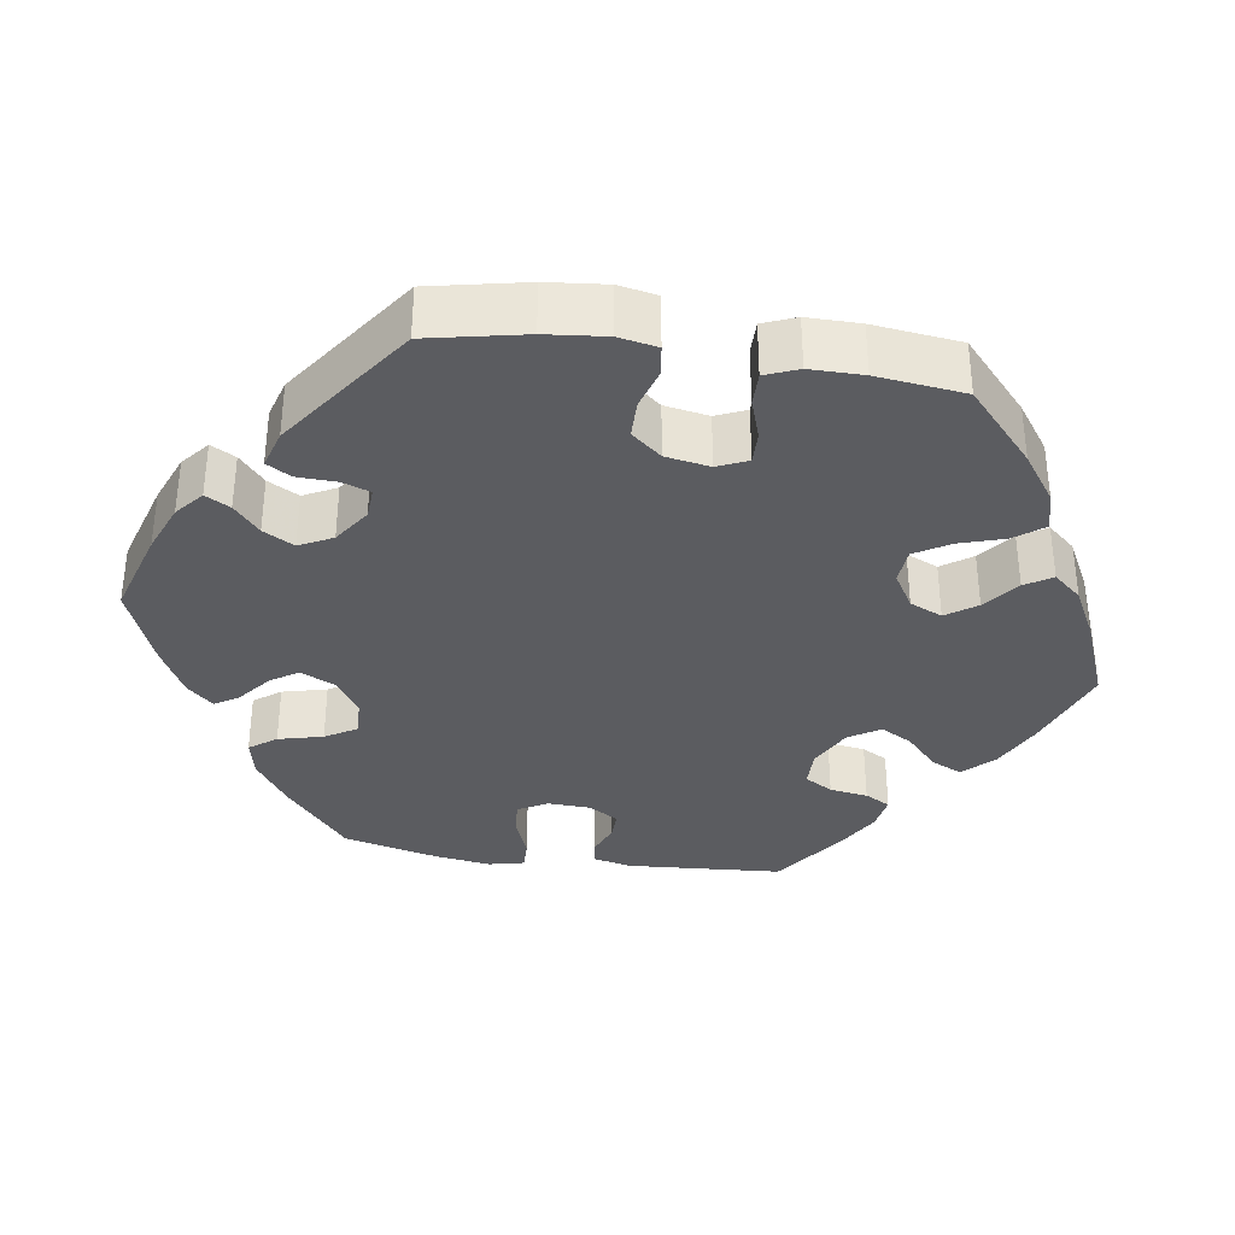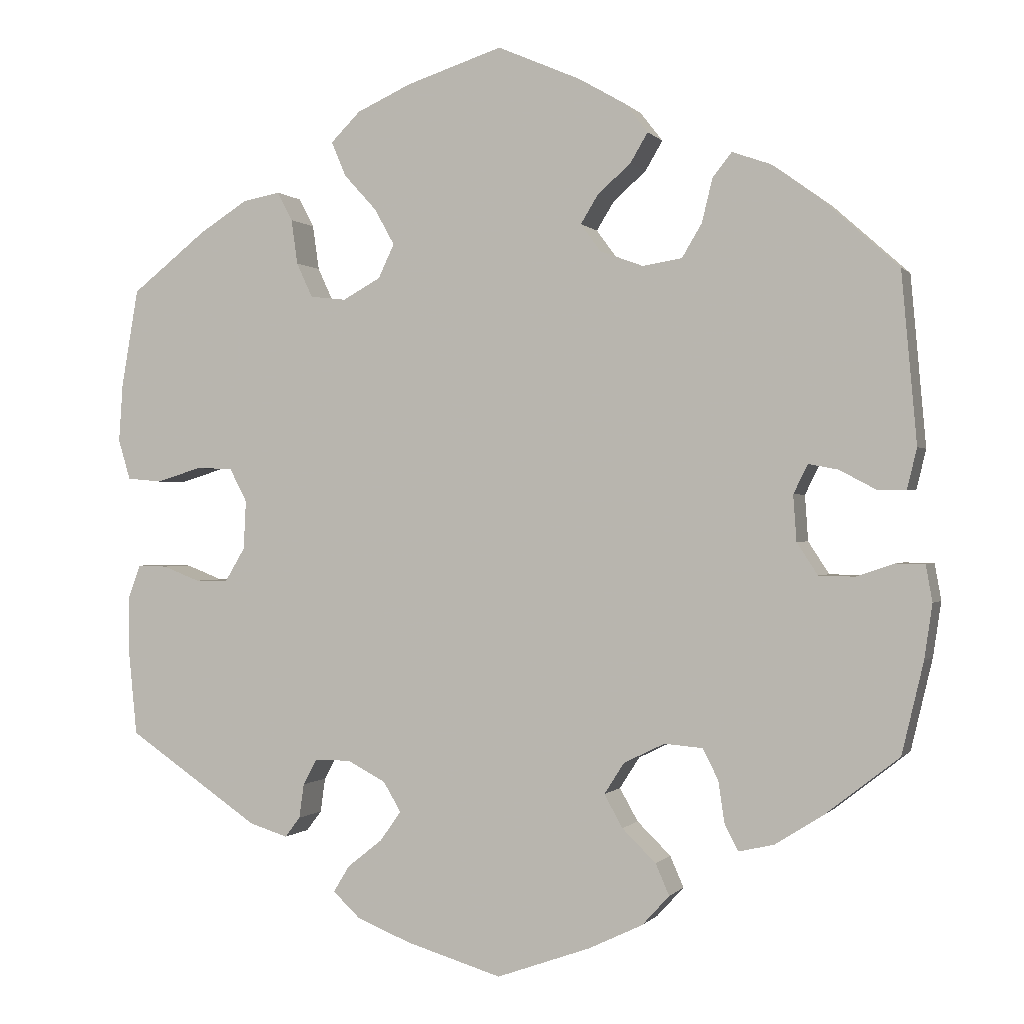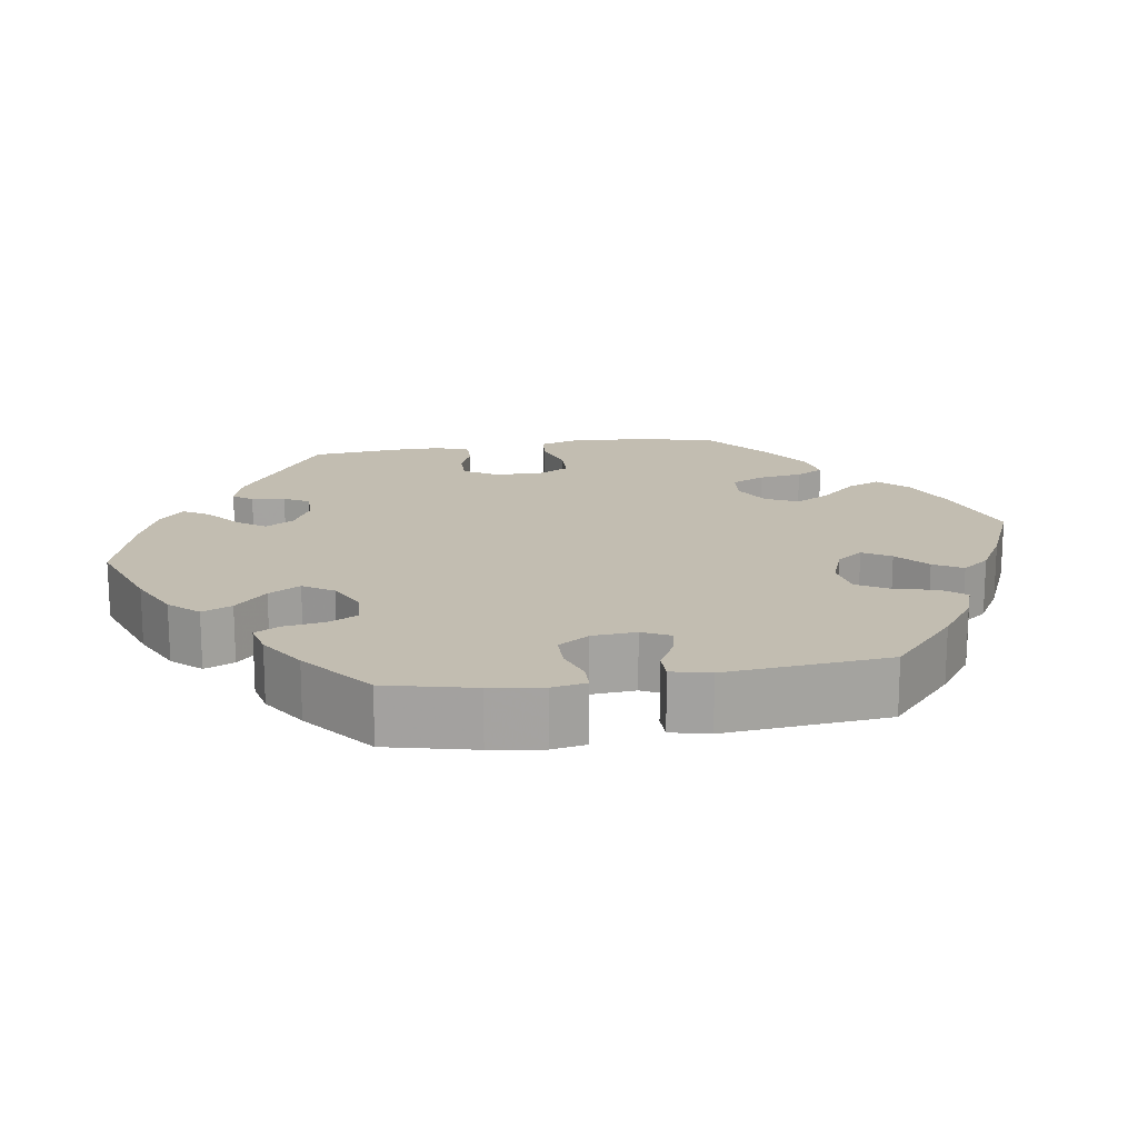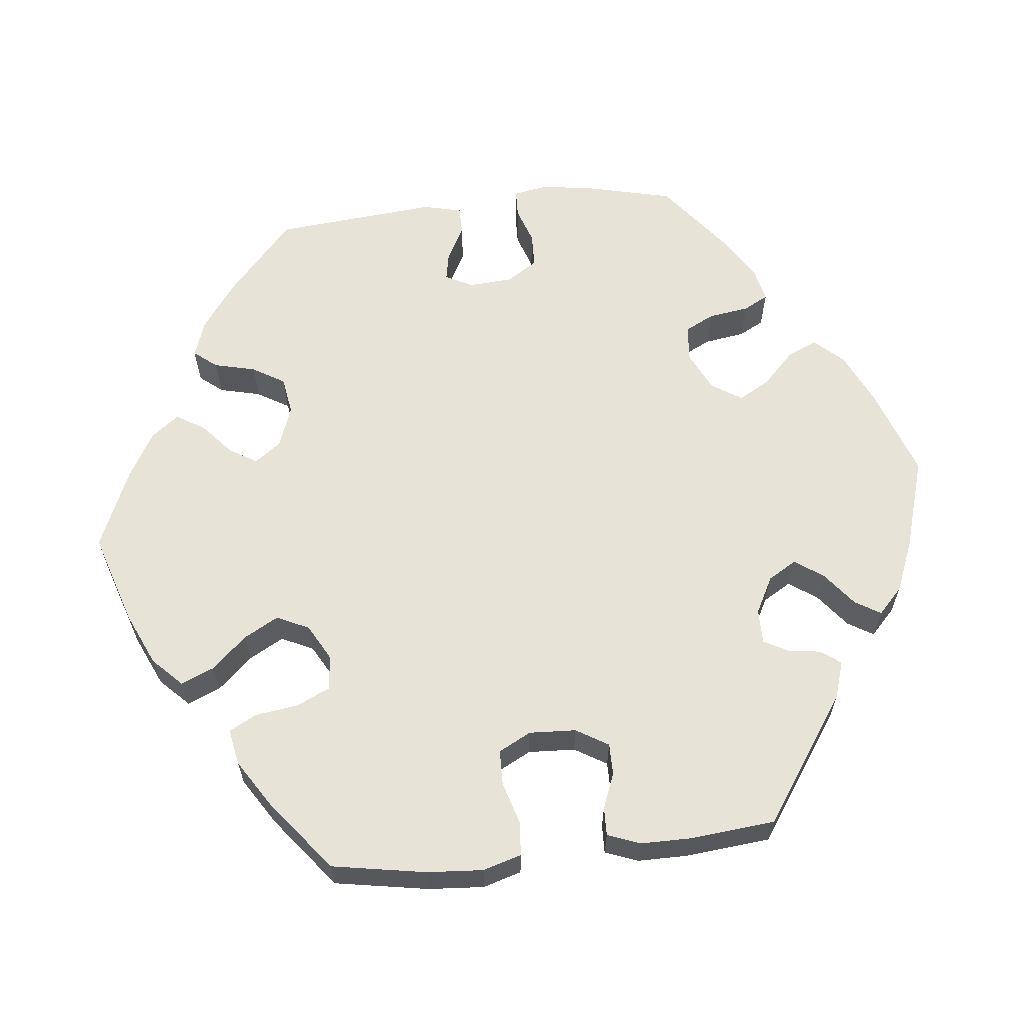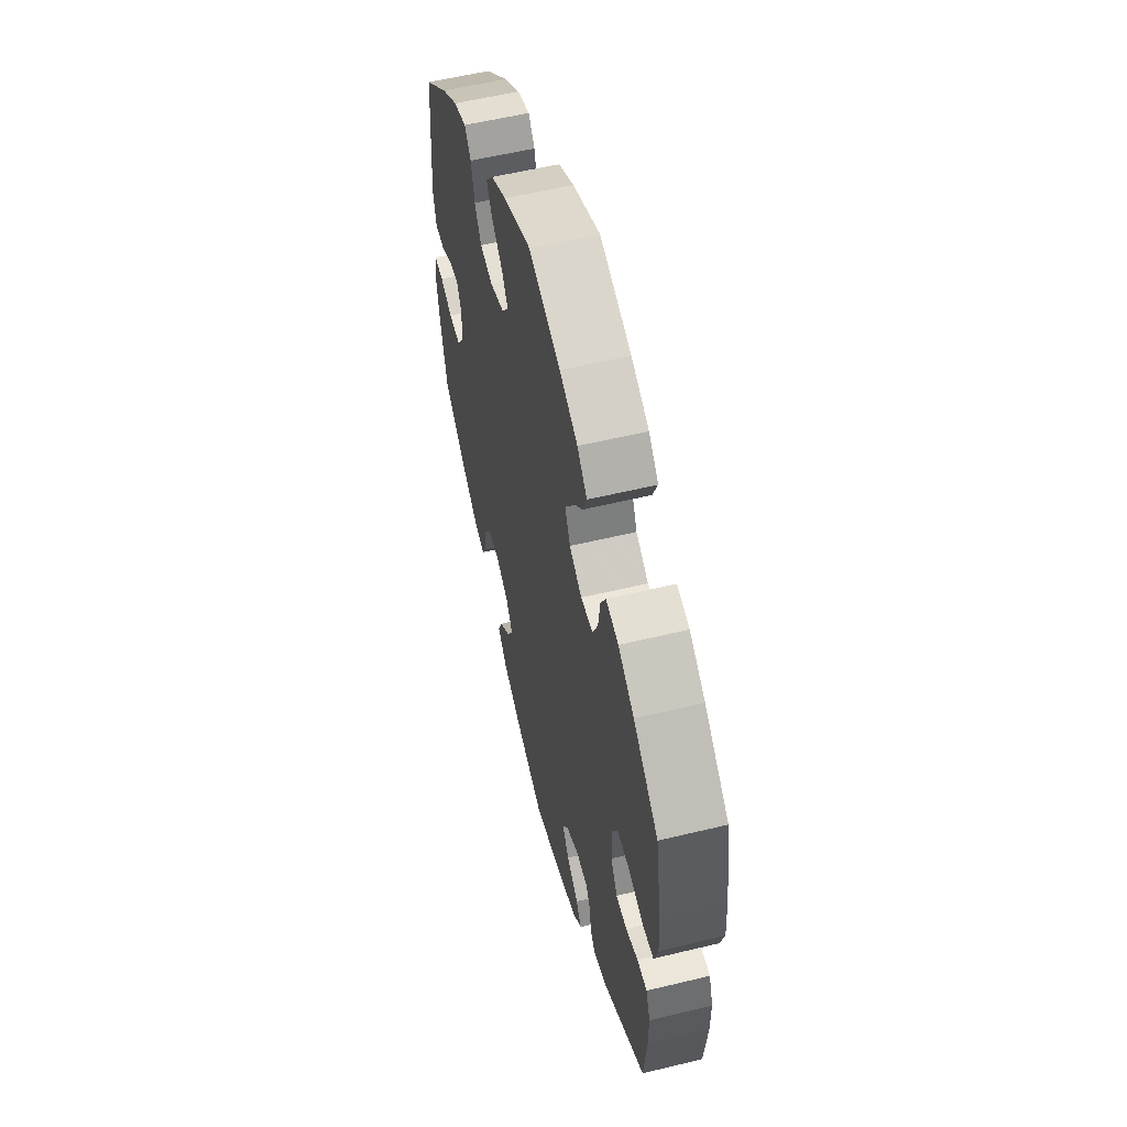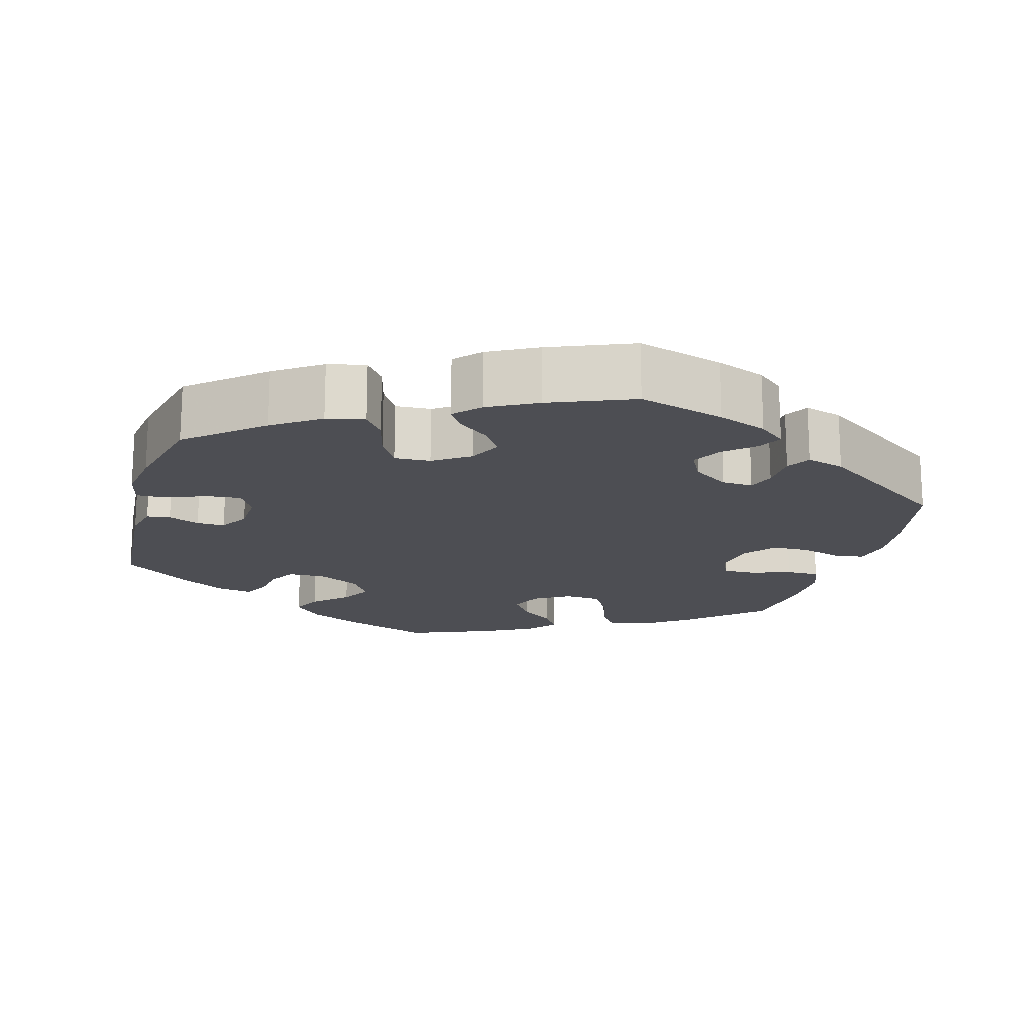
<metadata>
{"format":"obj","ext":"obj","renderer":"f3d","projection":"perspective","resolution":1024,"background":"white","views":[{"elev":-35.1,"azim":-38.7,"up":"+Y"},{"elev":-0.1,"azim":-161.6,"up":"+Z"},{"elev":17.0,"azim":-99.1,"up":"+Y"},{"elev":62.3,"azim":83.9,"up":"+Y"},{"elev":57.2,"azim":75.9,"up":"+Z"},{"elev":-17.4,"azim":-135.6,"up":"+Y"}]}
</metadata>
<code>
v -0.528 0.07 -0.175
v -0.538 0.07 -0.107
v -0.53 0.07 -0.062
v -0.494 0.07 -0.061
v -0.447 0.07 -0.077
v -0.402 0.07 -0.076
v -0.376 0.07 -0.036
v -0.372 0.07 0.021
v -0.39 0.07 0.057
v -0.427 0.07 0.05
v -0.472 0.07 0.026
v -0.508 0.07 0.026
v -0.52 0.07 0.076
v -0.501 0.07 0.288
v -0.407 0.07 0.372
v -0.345 0.07 0.417
v -0.297 0.07 0.434
v -0.273 0.07 0.404
v -0.26 0.07 0.35
v -0.235 0.07 0.308
v -0.186 0.07 0.3
v -0.132 0.07 0.32
v -0.107 0.07 0.354
v -0.129 0.07 0.39
v -0.17 0.07 0.426
v -0.192 0.07 0.463
v -0.164 0.07 0.499
v -0.105 0.07 0.533
v -0.001 0.07 0.578
v 0.119 0.07 0.539
v 0.187 0.07 0.508
v 0.224 0.07 0.471
v 0.206 0.07 0.428
v 0.165 0.07 0.383
v 0.14 0.07 0.338
v 0.16 0.07 0.296
v 0.207 0.07 0.27
v 0.252 0.07 0.275
v 0.272 0.07 0.318
v 0.28 0.07 0.374
v 0.299 0.07 0.41
v 0.346 0.07 0.401
v 0.406 0.07 0.363
v 0.5 0.07 0.289
v 0.521 0.07 0.167
v 0.526 0.07 0.094
v 0.511 0.07 0.044
v 0.468 0.07 0.04
v 0.412 0.07 0.057
v 0.366 0.07 0.056
v 0.344 0.07 0.014
v 0.347 0.07 -0.047
v 0.372 0.07 -0.089
v 0.413 0.07 -0.089
v 0.459 0.07 -0.071
v 0.496 0.07 -0.07
v 0.512 0.07 -0.113
v 0.512 0.07 -0.177
v 0.501 0.07 -0.289
v 0.336 0.07 -0.401
v 0.288 0.07 -0.416
v 0.269 0.07 -0.391
v 0.263 0.07 -0.348
v 0.246 0.07 -0.316
v 0.201 0.07 -0.316
v 0.153 0.07 -0.341
v 0.131 0.07 -0.378
v 0.157 0.07 -0.415
v 0.201 0.07 -0.45
v 0.221 0.07 -0.483
v 0.187 0.07 -0.515
v 0.12 0.07 -0.542
v 0 0.07 -0.578
v -0.118 0.07 -0.536
v -0.185 0.07 -0.504
v -0.219 0.07 -0.467
v -0.202 0.07 -0.428
v -0.16 0.07 -0.387
v -0.137 0.07 -0.346
v -0.162 0.07 -0.307
v -0.213 0.07 -0.282
v -0.261 0.07 -0.286
v -0.28 0.07 -0.324
v -0.288 0.07 -0.377
v -0.305 0.07 -0.409
v -0.349 0.07 -0.399
v -0.409 0.07 -0.361
v -0.501 0.07 -0.289
v -0.528 0 -0.175
v -0.538 0 -0.107
v -0.53 0 -0.062
v -0.494 0 -0.061
v -0.447 0 -0.077
v -0.402 0 -0.076
v -0.376 0 -0.036
v -0.372 0 0.021
v -0.39 0 0.057
v -0.427 0 0.05
v -0.472 0 0.026
v -0.508 0 0.026
v -0.52 0 0.076
v -0.501 0 0.288
v -0.407 0 0.372
v -0.345 0 0.417
v -0.297 0 0.434
v -0.273 0 0.404
v -0.26 0 0.35
v -0.235 0 0.308
v -0.186 0 0.3
v -0.132 0 0.32
v -0.107 0 0.354
v -0.129 0 0.39
v -0.17 0 0.426
v -0.192 0 0.463
v -0.164 0 0.499
v -0.105 0 0.533
v -0.001 0 0.578
v 0.119 0 0.539
v 0.187 0 0.508
v 0.224 0 0.471
v 0.206 0 0.428
v 0.165 0 0.383
v 0.14 0 0.338
v 0.16 0 0.296
v 0.207 0 0.27
v 0.252 0 0.275
v 0.272 0 0.318
v 0.28 0 0.374
v 0.299 0 0.41
v 0.346 0 0.401
v 0.406 0 0.363
v 0.5 0 0.289
v 0.521 0 0.167
v 0.526 0 0.094
v 0.511 0 0.044
v 0.468 0 0.04
v 0.412 0 0.057
v 0.366 0 0.056
v 0.344 0 0.014
v 0.347 0 -0.047
v 0.372 0 -0.089
v 0.413 0 -0.089
v 0.459 0 -0.071
v 0.496 0 -0.07
v 0.512 0 -0.113
v 0.512 0 -0.177
v 0.501 0 -0.289
v 0.336 0 -0.401
v 0.288 0 -0.416
v 0.269 0 -0.391
v 0.263 0 -0.348
v 0.246 0 -0.316
v 0.201 0 -0.316
v 0.153 0 -0.341
v 0.131 0 -0.378
v 0.157 0 -0.415
v 0.201 0 -0.45
v 0.221 0 -0.483
v 0.187 0 -0.515
v 0.12 0 -0.542
v 0 0 -0.578
v -0.118 0 -0.536
v -0.185 0 -0.504
v -0.219 0 -0.467
v -0.202 0 -0.428
v -0.16 0 -0.387
v -0.137 0 -0.346
v -0.162 0 -0.307
v -0.213 0 -0.282
v -0.261 0 -0.286
v -0.28 0 -0.324
v -0.288 0 -0.377
v -0.305 0 -0.409
v -0.349 0 -0.399
v -0.409 0 -0.361
v -0.501 0 -0.289
f 83 84 85 86
f 82 83 86 87
f 75 76 77 78
f 75 78 79
f 74 75 79
f 73 74 79
f 72 73 79
f 71 72 79 80
f 68 69 70 71
f 67 68 71 80
f 60 61 62 63
f 60 63 64
f 59 60 64
f 58 59 64 65
f 54 55 56 57
f 53 54 57 58
f 46 47 48 49
f 46 49 50
f 45 46 50
f 44 45 50
f 43 44 50
f 42 43 50 51
f 39 40 41 42
f 38 39 42 51
f 31 32 33 34
f 31 34 35
f 30 31 35
f 29 30 35
f 28 29 35 36
f 24 25 26 27
f 23 24 27 28
f 16 17 18 19
f 16 19 20
f 15 16 20
f 14 15 20
f 13 14 20 21
f 10 11 12 13
f 9 10 13 21
f 2 3 4 5
f 2 5 6
f 1 2 6
f 82 87 88 1
f 66 67 80 81
f 65 66 81
f 53 58 65 81
f 52 53 81 82
f 37 38 51 52
f 36 37 52 82
f 23 28 36
f 22 23 36 82
f 8 9 21 22
f 7 8 22 82
f 6 7 82
f 1 6 82
f 174 173 172 171
f 175 174 171 170
f 166 165 164 163
f 167 166 163
f 167 163 162
f 167 162 161
f 167 161 160
f 168 167 160 159
f 159 158 157 156
f 168 159 156 155
f 151 150 149 148
f 152 151 148
f 152 148 147
f 153 152 147 146
f 145 144 143 142
f 146 145 142 141
f 137 136 135 134
f 138 137 134
f 138 134 133
f 138 133 132
f 138 132 131
f 139 138 131 130
f 130 129 128 127
f 139 130 127 126
f 122 121 120 119
f 123 122 119
f 123 119 118
f 123 118 117
f 124 123 117 116
f 115 114 113 112
f 116 115 112 111
f 107 106 105 104
f 108 107 104
f 108 104 103
f 108 103 102
f 109 108 102 101
f 101 100 99 98
f 109 101 98 97
f 93 92 91 90
f 94 93 90
f 94 90 89
f 89 176 175 170
f 169 168 155 154
f 169 154 153
f 169 153 146 141
f 170 169 141 140
f 140 139 126 125
f 170 140 125 124
f 124 116 111
f 170 124 111 110
f 110 109 97 96
f 170 110 96 95
f 170 95 94
f 170 94 89
f 1 89 90 2
f 2 90 91 3
f 3 91 92 4
f 4 92 93 5
f 5 93 94 6
f 6 94 95 7
f 7 95 96 8
f 8 96 97 9
f 9 97 98 10
f 10 98 99 11
f 11 99 100 12
f 12 100 101 13
f 13 101 102 14
f 14 102 103 15
f 15 103 104 16
f 16 104 105 17
f 17 105 106 18
f 18 106 107 19
f 19 107 108 20
f 20 108 109 21
f 21 109 110 22
f 22 110 111 23
f 23 111 112 24
f 24 112 113 25
f 25 113 114 26
f 26 114 115 27
f 27 115 116 28
f 28 116 117 29
f 29 117 118 30
f 30 118 119 31
f 31 119 120 32
f 32 120 121 33
f 33 121 122 34
f 34 122 123 35
f 35 123 124 36
f 36 124 125 37
f 37 125 126 38
f 38 126 127 39
f 39 127 128 40
f 40 128 129 41
f 41 129 130 42
f 42 130 131 43
f 43 131 132 44
f 44 132 133 45
f 45 133 134 46
f 46 134 135 47
f 47 135 136 48
f 48 136 137 49
f 49 137 138 50
f 50 138 139 51
f 51 139 140 52
f 52 140 141 53
f 53 141 142 54
f 54 142 143 55
f 55 143 144 56
f 56 144 145 57
f 57 145 146 58
f 58 146 147 59
f 59 147 148 60
f 60 148 149 61
f 61 149 150 62
f 62 150 151 63
f 63 151 152 64
f 64 152 153 65
f 65 153 154 66
f 66 154 155 67
f 67 155 156 68
f 68 156 157 69
f 69 157 158 70
f 70 158 159 71
f 71 159 160 72
f 72 160 161 73
f 73 161 162 74
f 74 162 163 75
f 75 163 164 76
f 76 164 165 77
f 77 165 166 78
f 78 166 167 79
f 79 167 168 80
f 80 168 169 81
f 81 169 170 82
f 82 170 171 83
f 83 171 172 84
f 84 172 173 85
f 85 173 174 86
f 86 174 175 87
f 87 175 176 88
f 88 176 89 1

</code>
